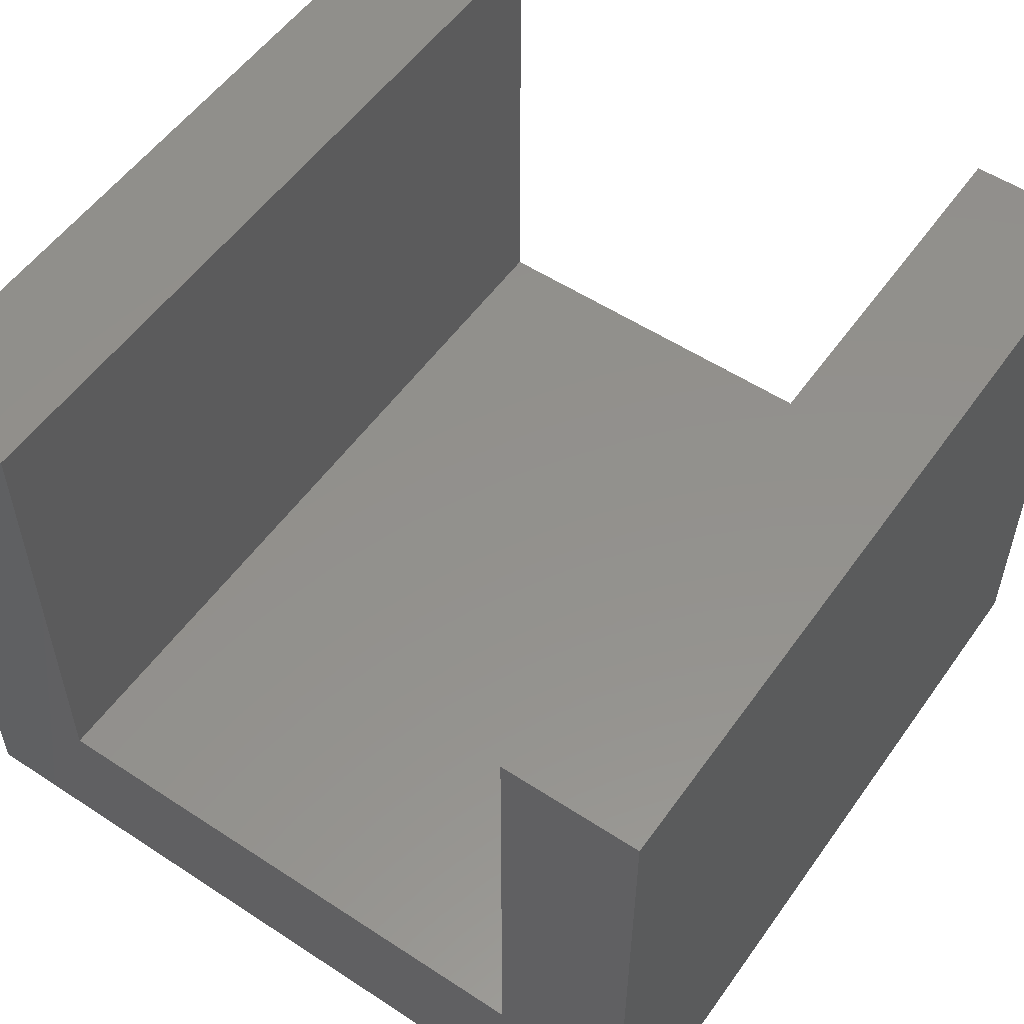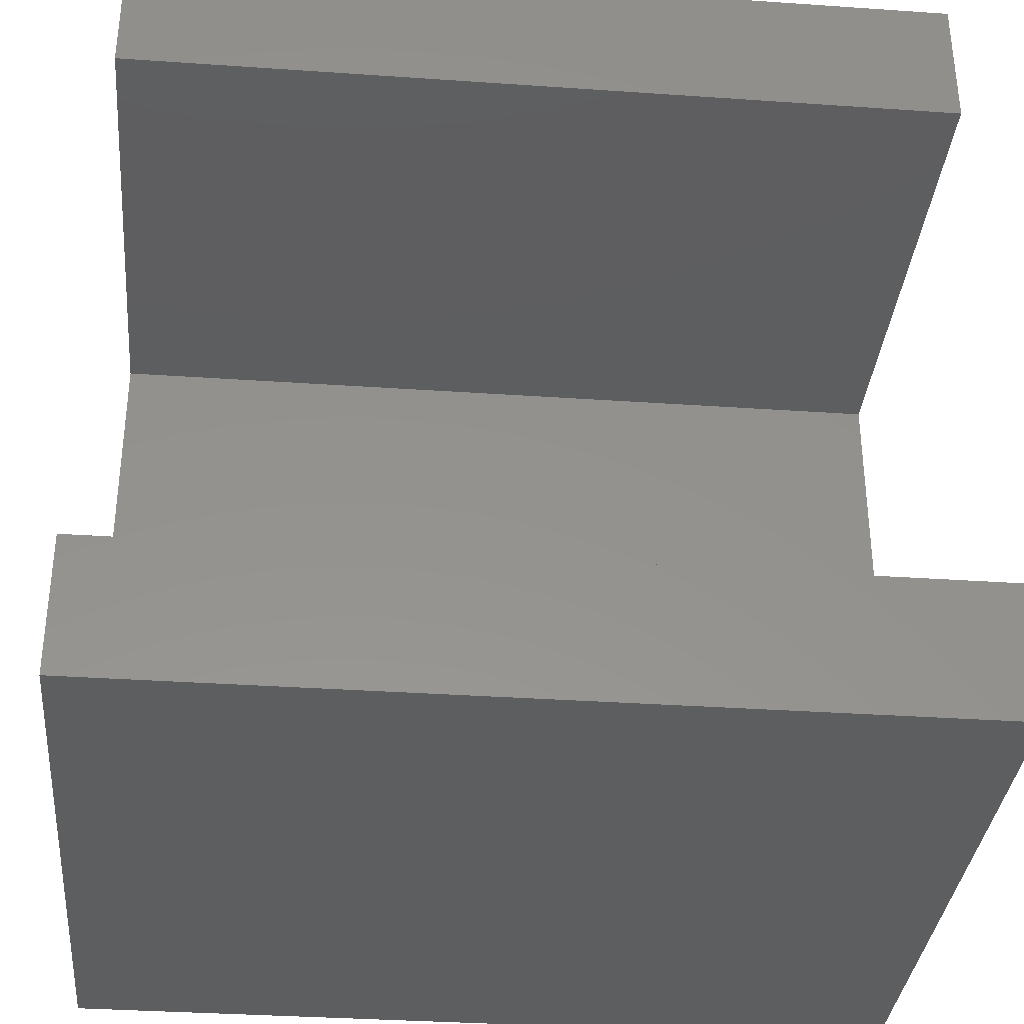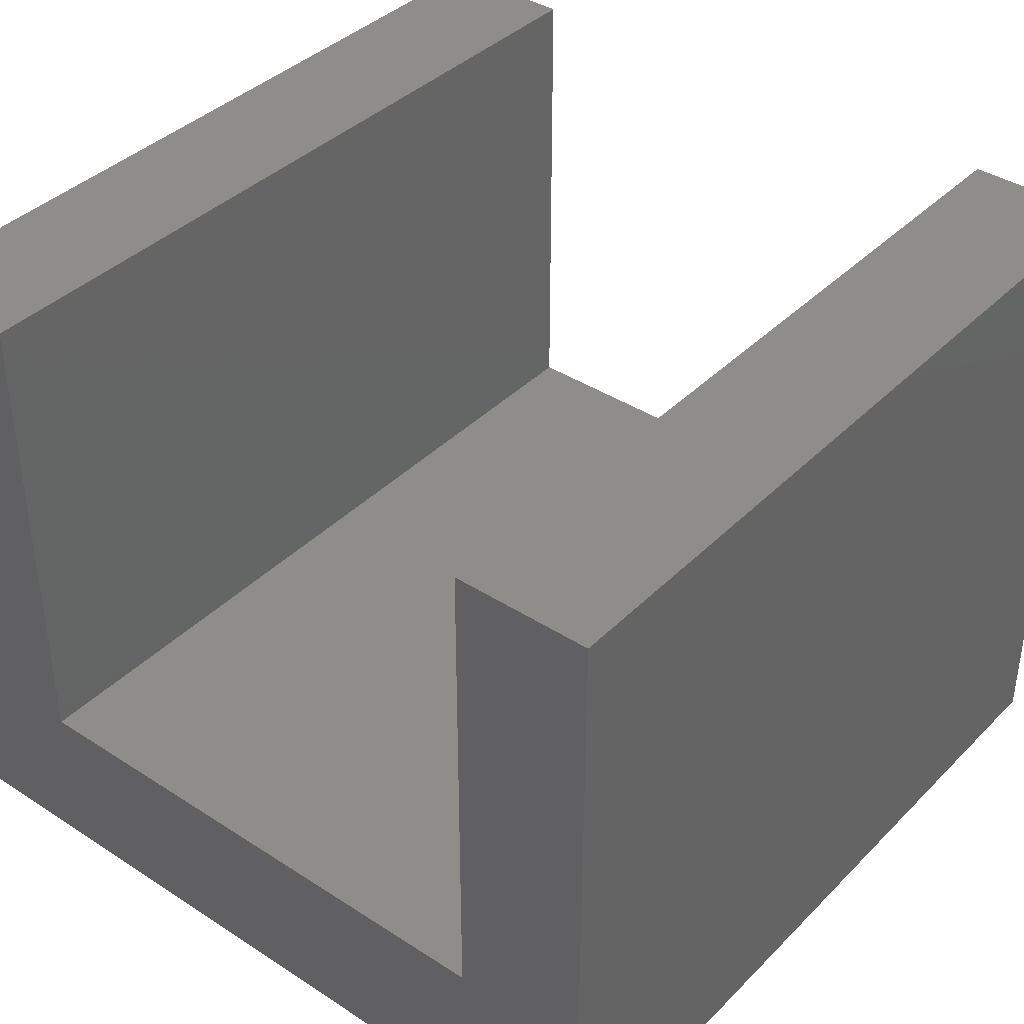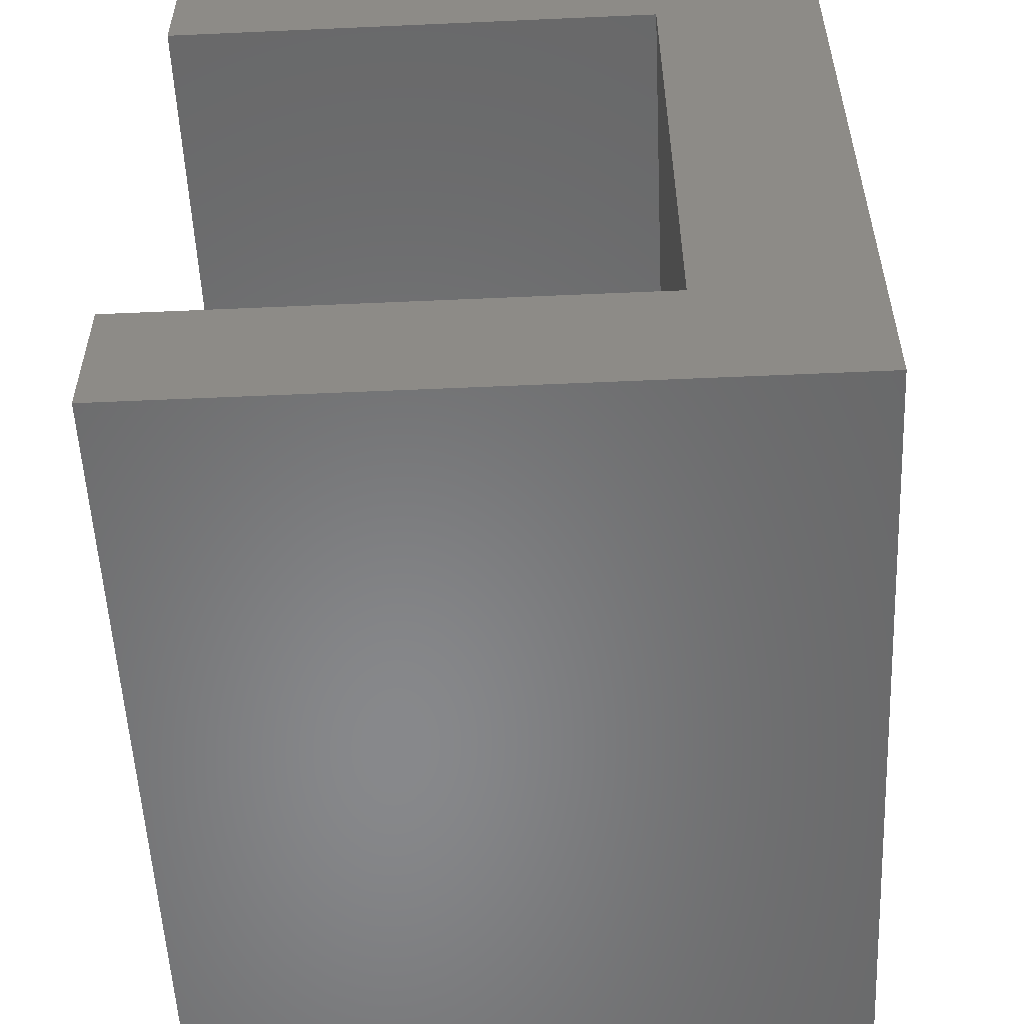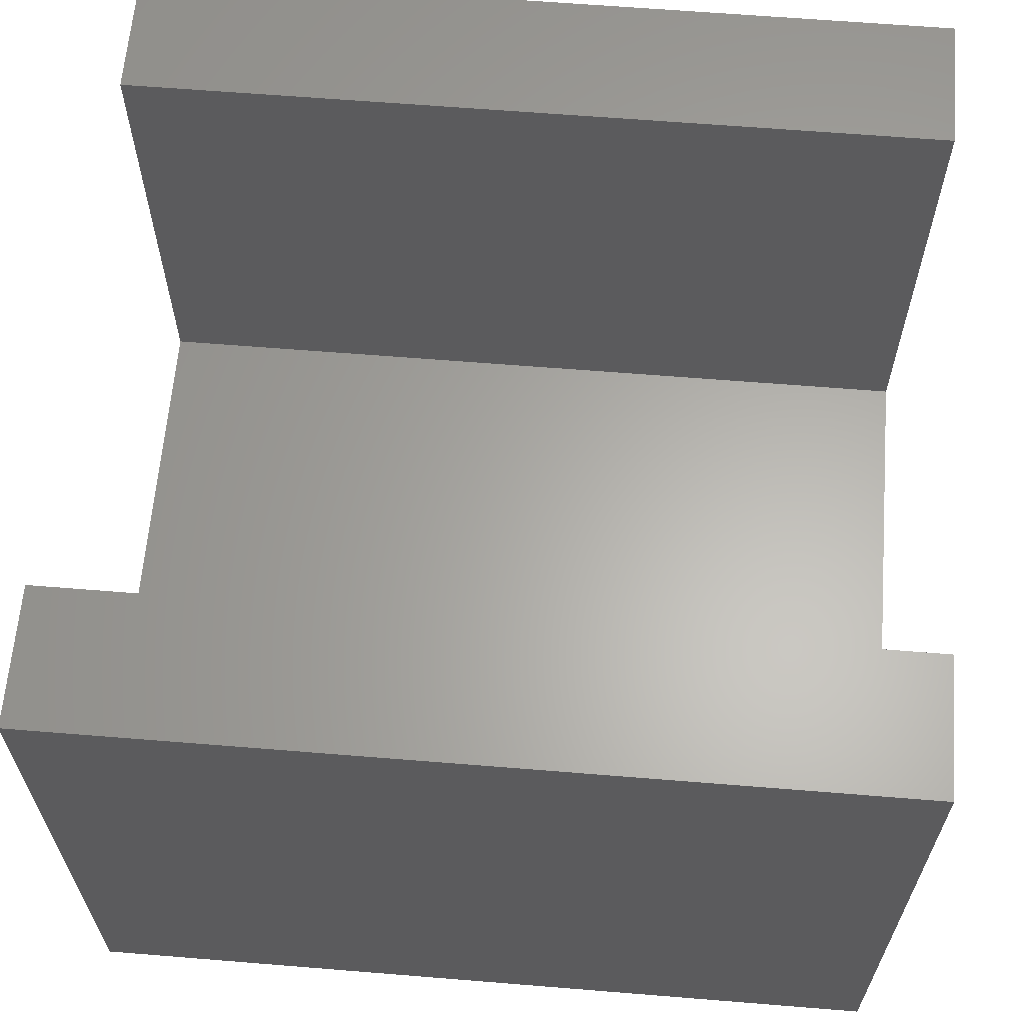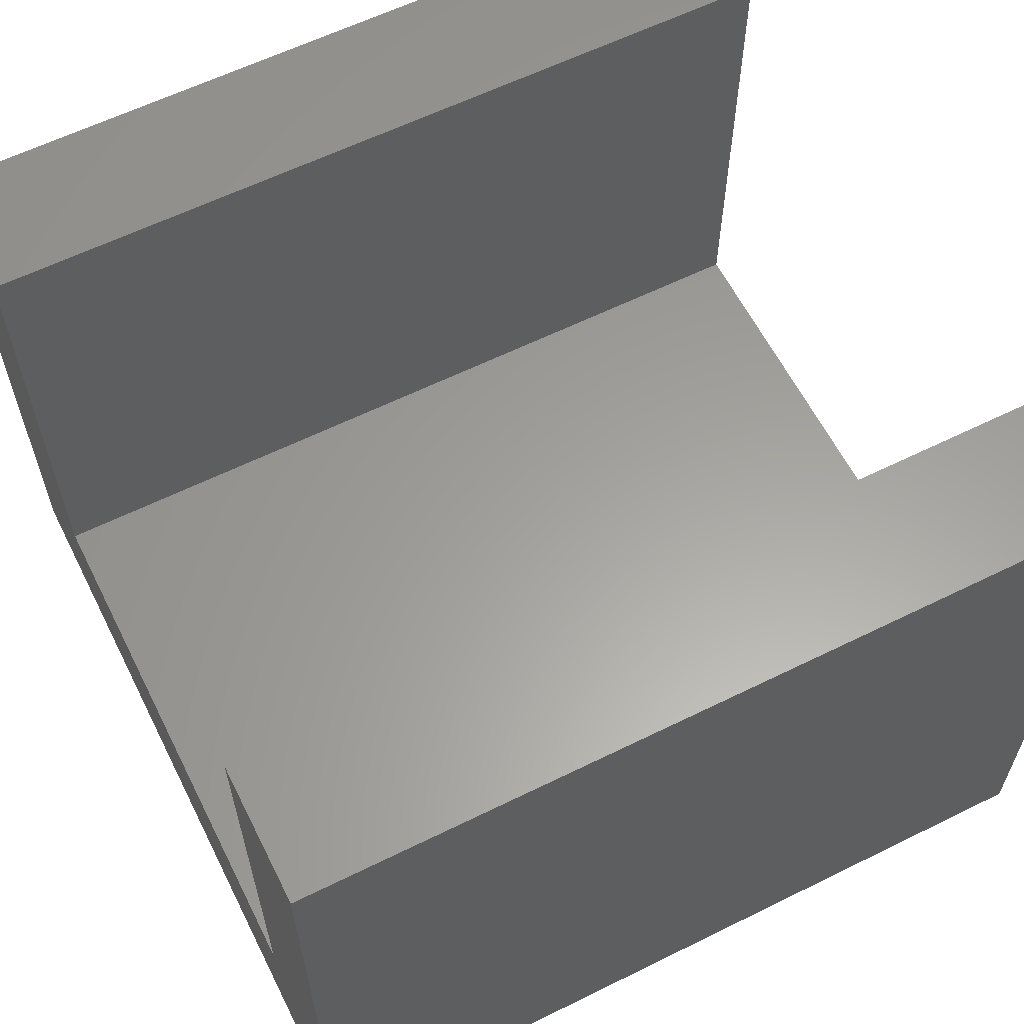
<metadata>
{"format":"stl","ext":"stl","renderer":"f3d","projection":"perspective","resolution":1024,"background":"white","views":[{"elev":54.4,"azim":124.8,"up":"+Z"},{"elev":-34.6,"azim":-5.3,"up":"+Y"},{"elev":38.9,"azim":129.1,"up":"+Z"},{"elev":-54.8,"azim":92.7,"up":"+Y"},{"elev":63.1,"azim":-175.3,"up":"+Z"},{"elev":61.0,"azim":153.3,"up":"+Z"}]}
</metadata>
<code>
# stl→obj: 16 verts, 28 faces
v 0 12.5 3
v 0 15 0
v 0 2.5 3
v 0 0 0
v 0 0 12
v 0 12.5 12
v 0 15 12
v 0 2.5 12
v 15 0 0
v 15 0 12
v 15 15 0
v 15 15 12
v 15 12.5 12
v 15 12.5 3
v 15 2.5 3
v 15 2.5 12
f 1 2 3
f 4 5 3
f 4 3 2
f 2 1 6
f 2 6 7
f 3 5 8
f 5 4 9
f 10 5 9
f 4 2 9
f 9 2 11
f 2 7 11
f 11 7 12
f 7 6 13
f 12 7 13
f 6 1 14
f 13 6 14
f 1 3 15
f 14 1 15
f 3 8 15
f 15 8 16
f 8 5 10
f 16 8 10
f 15 9 11
f 15 16 10
f 12 13 11
f 13 14 11
f 10 9 15
f 14 15 11

</code>
